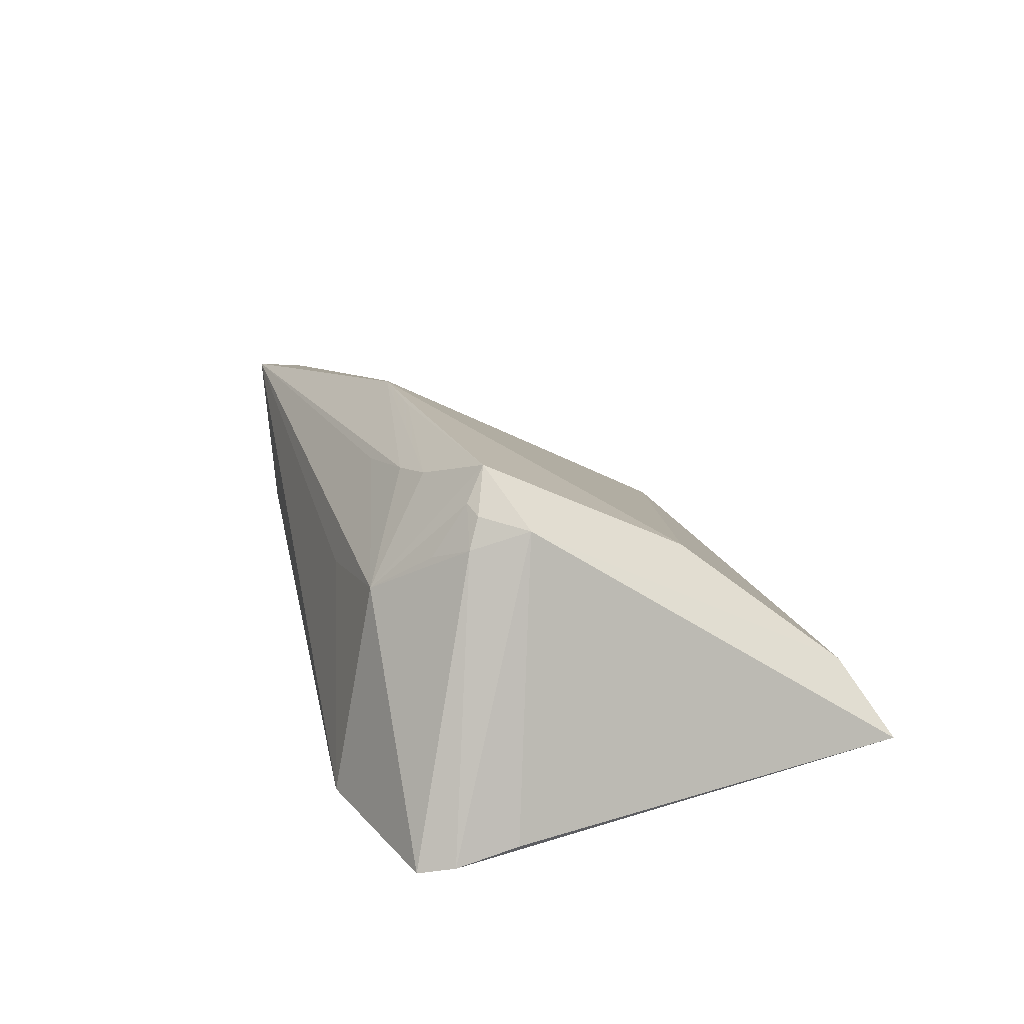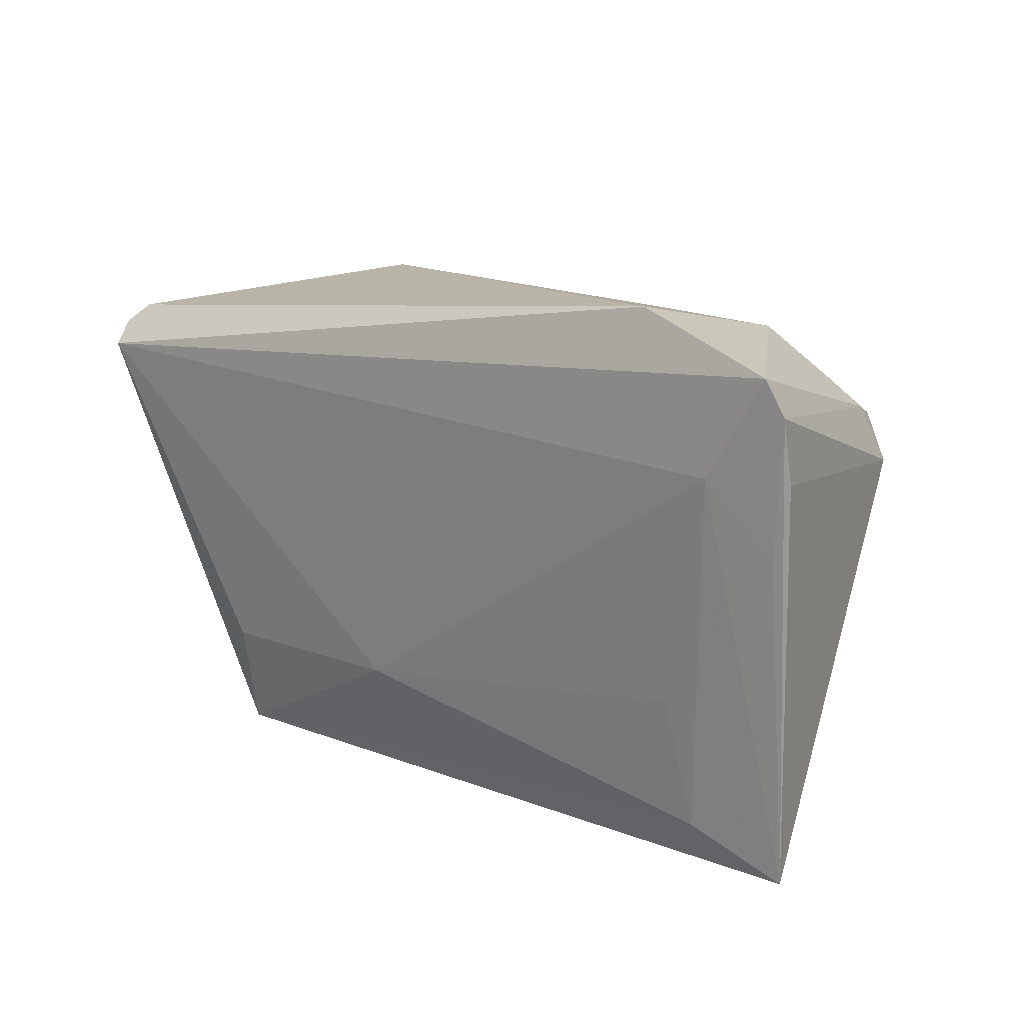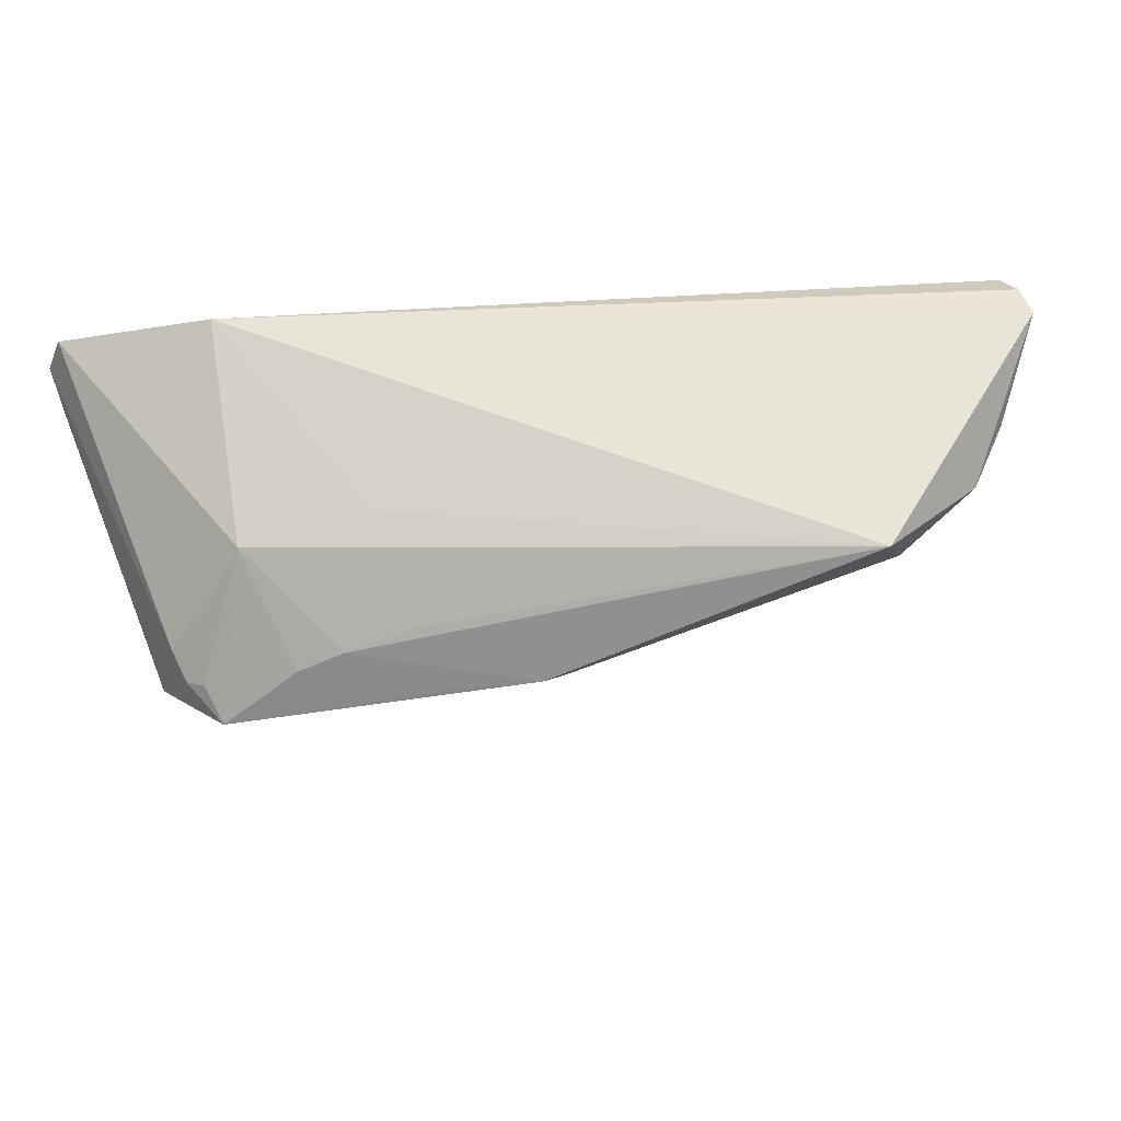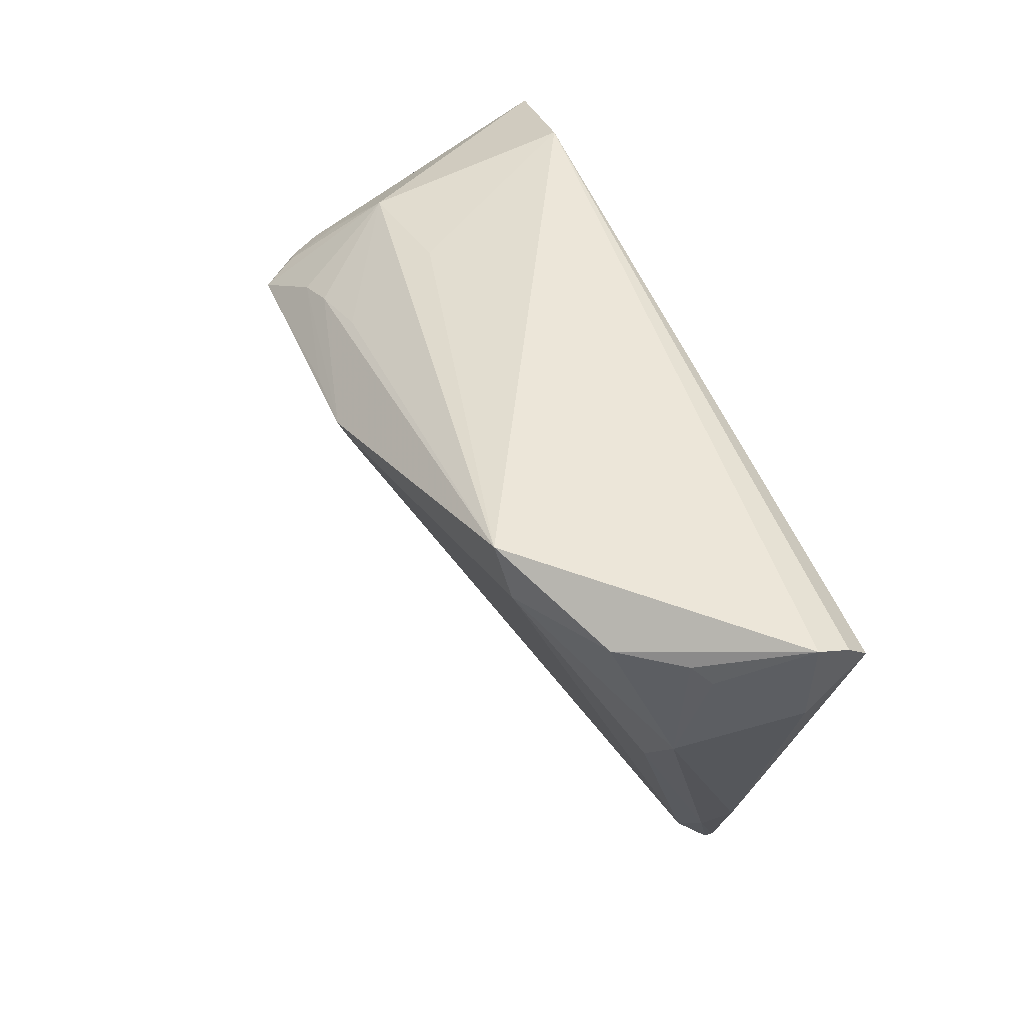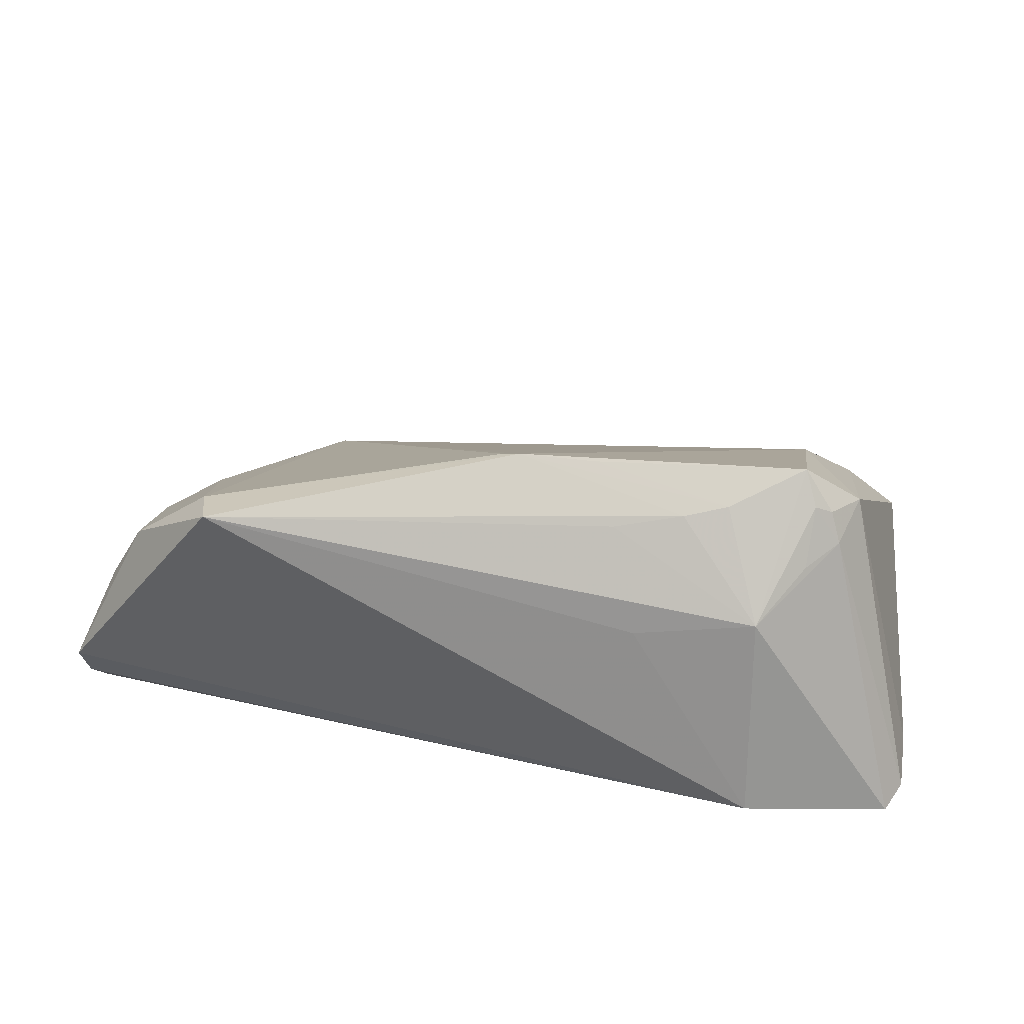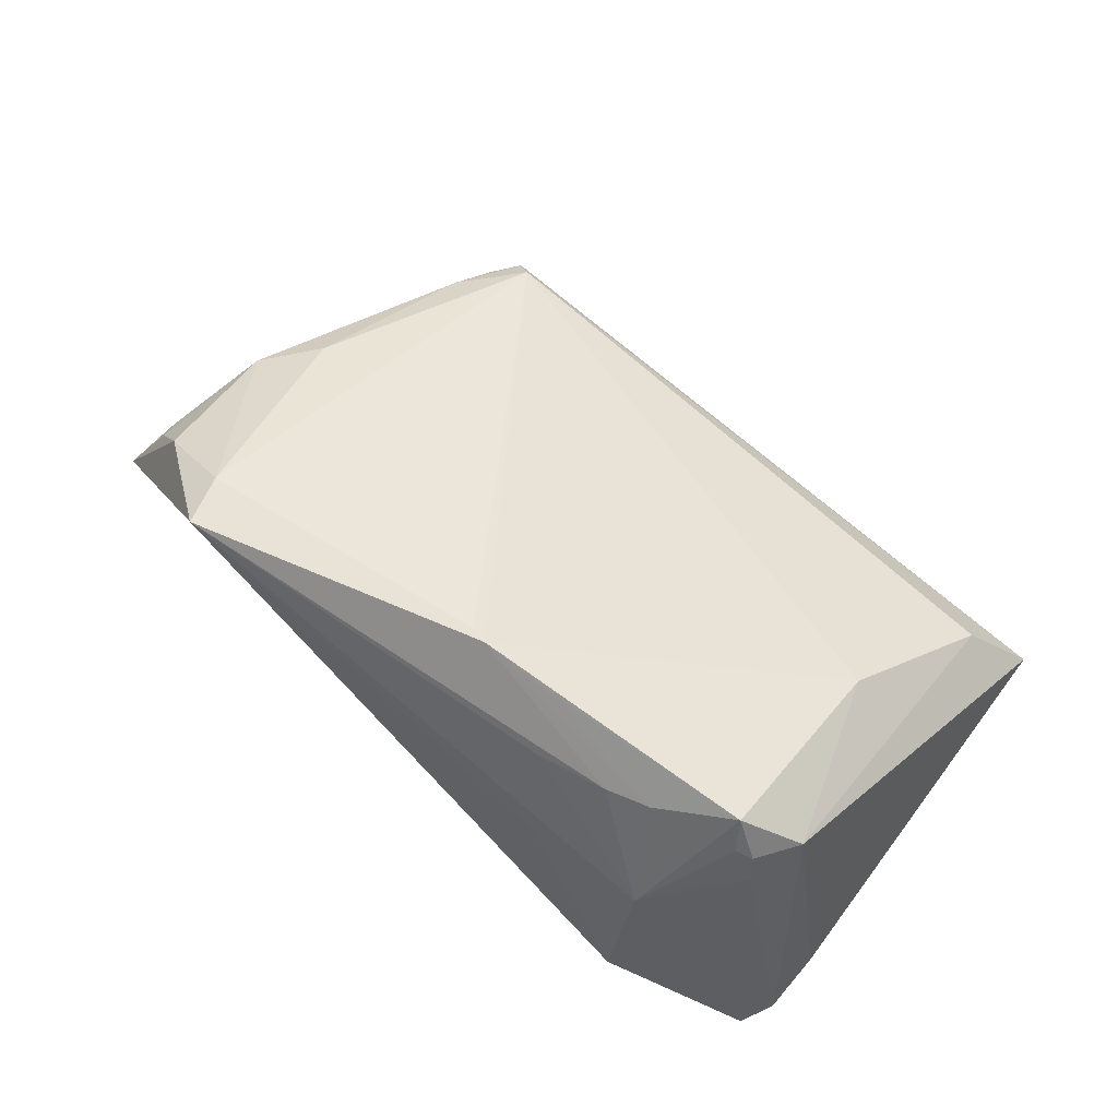
<metadata>
{"format":"obj","ext":"obj","renderer":"f3d","projection":"perspective","resolution":1024,"background":"white","views":[{"elev":20.4,"azim":-106.2,"up":"+Z"},{"elev":13.8,"azim":-138.5,"up":"+Y"},{"elev":67.3,"azim":-6.5,"up":"+Y"},{"elev":42.8,"azim":70.1,"up":"+Y"},{"elev":34.4,"azim":-169.3,"up":"+Z"},{"elev":72.9,"azim":-139.3,"up":"+Z"}]}
</metadata>
<code>
v 0.04264 -0.03461 -0.009053
v 0.05371 -0.0003903 0.003317
v 0.002683 0.01267 0.02654
v -0.03501 -0.01784 -0.01295
v -0.04967 0.001448 -0.0137
v -0.03101 0.02268 0.01152
v -0.03883 0.01154 0.02216
v -0.009095 0.01266 0.02681
v 0.0513 0.0162 0.01078
v 0.05584 0.01538 0.003129
v -0.01234 0.01827 0.02114
v -0.04131 -0.03355 -0.000257
v 0.04105 0.01753 0.01848
v -0.0262 0.01487 0.02356
v 0.04027 -0.03808 -0.009317
v 0.05962 0.0144 -0.01637
v -0.05166 0.01039 -0.01373
v -0.03631 0.01644 0.01672
v -0.0423 0.01017 -0.01637
v -0.01598 0.0239 0.009264
v -0.04011 0.01292 0.01858
v 0.04446 -0.02917 -0.00632
v 0.04788 -0.007292 0.004177
v 0.01184 -0.02421 -0.0134
v -0.03678 0.0123 0.02311
v 0.06136 0.01895 -0.009202
v -0.05169 0.0179 -0.01537
v -0.02084 0.01648 0.02258
v 0.0481 -0.02367 -0.008471
v -0.04843 -0.03808 -0.008324
v -0.04981 0.02206 -0.01637
v 0.05686 0.01294 0.0007328
v 0.03797 -0.03683 -0.006306
v 0.06076 0.01718 -0.01338
v -0.03463 -0.01503 0.01426
v 0.03902 0.02389 0.01984
v 0.05945 0.006841 -0.009835
v -0.04214 0.006216 0.02098
v -0.03744 -0.03304 -0.01072
v -0.03519 0.009934 0.02703
v -0.03183 0.02776 -0.01406
v 0.03965 -0.02506 -0.01224
v 0.0004428 0.01317 0.02713
f 34 41 26
f 34 16 41
f 12 38 30
f 12 35 38
f 41 16 31
f 16 19 31
f 31 6 41
f 16 1 15
f 41 6 20
f 30 38 17
f 5 19 30
f 5 31 19
f 37 34 26
f 16 34 37
f 33 12 30
f 30 15 33
f 35 12 33
f 43 35 33
f 24 19 16
f 43 13 36
f 6 11 36
f 36 20 6
f 26 41 36
f 41 20 36
f 9 36 13
f 26 36 9
f 43 36 28
f 28 36 11
f 28 11 6
f 27 17 38
f 31 5 27
f 30 17 27
f 27 5 30
f 29 1 16
f 16 37 29
f 3 13 43
f 43 33 3
f 3 33 13
f 19 24 4
f 39 15 30
f 39 24 15
f 39 4 24
f 30 19 39
f 19 4 39
f 16 15 42
f 42 24 16
f 15 24 42
f 13 33 23
f 26 9 10
f 40 35 43
f 38 35 40
f 2 9 13
f 13 23 2
f 2 10 9
f 2 37 26
f 2 29 37
f 22 23 33
f 22 15 1
f 22 33 15
f 22 2 23
f 1 29 22
f 29 2 22
f 43 28 14
f 14 28 6
f 6 40 14
f 21 27 38
f 31 27 21
f 6 31 21
f 26 10 32
f 32 2 26
f 10 2 32
f 8 40 43
f 43 14 8
f 8 14 40
f 38 40 7
f 7 21 38
f 6 21 18
f 21 7 25
f 25 18 21
f 6 18 25
f 25 40 6
f 25 7 40

</code>
